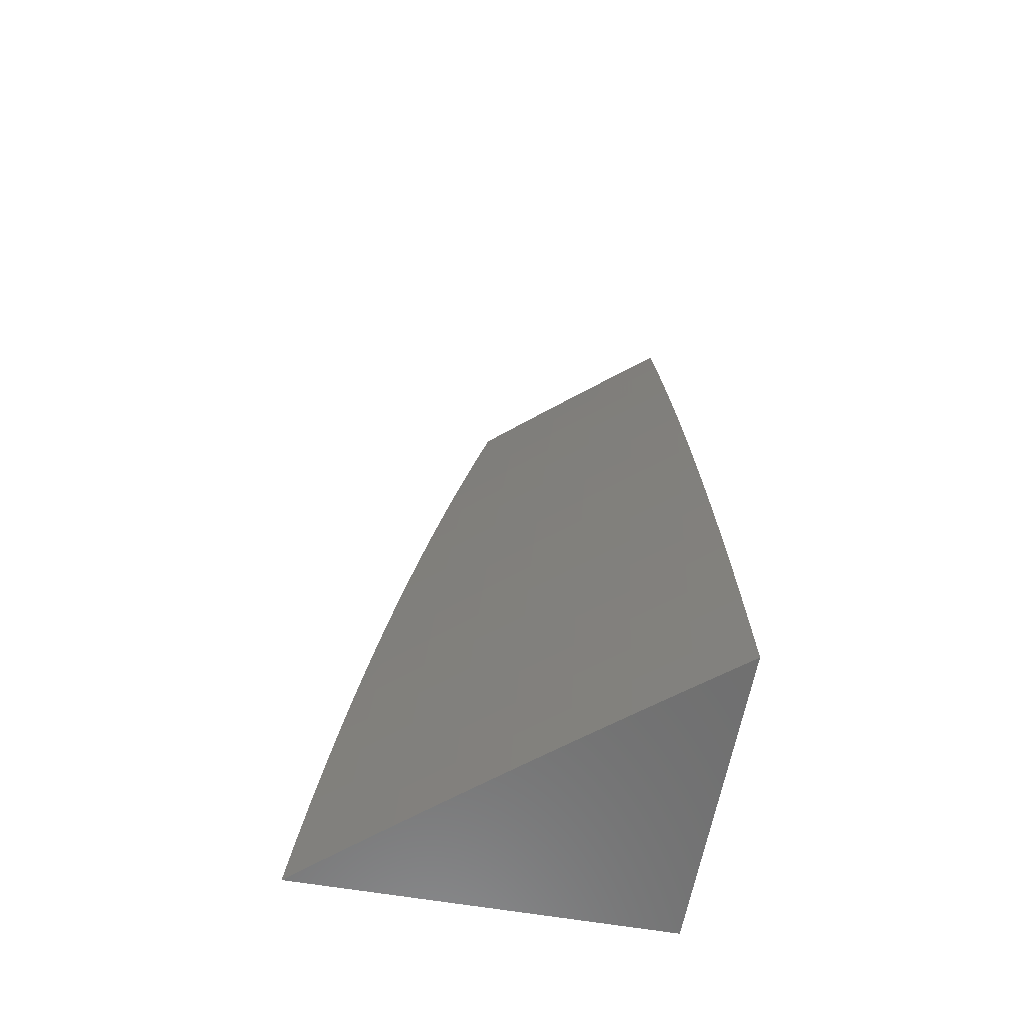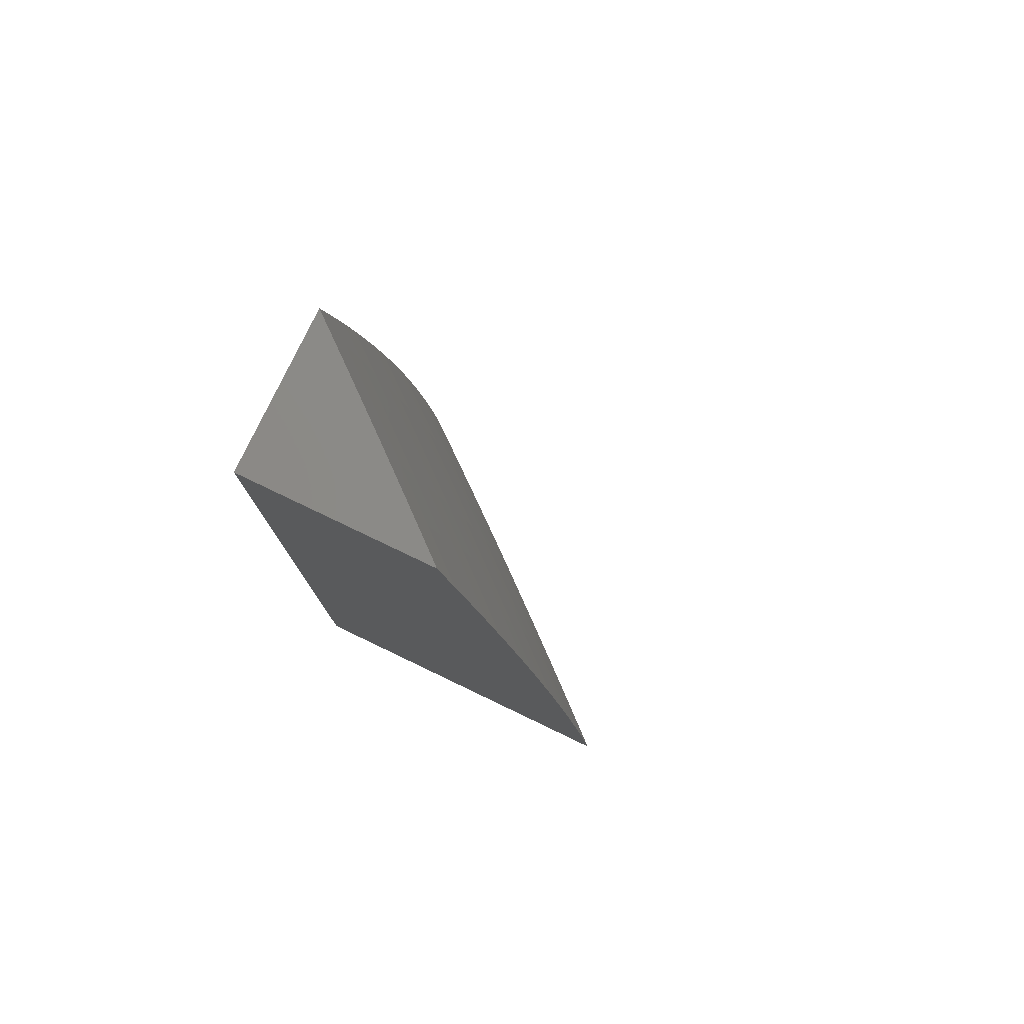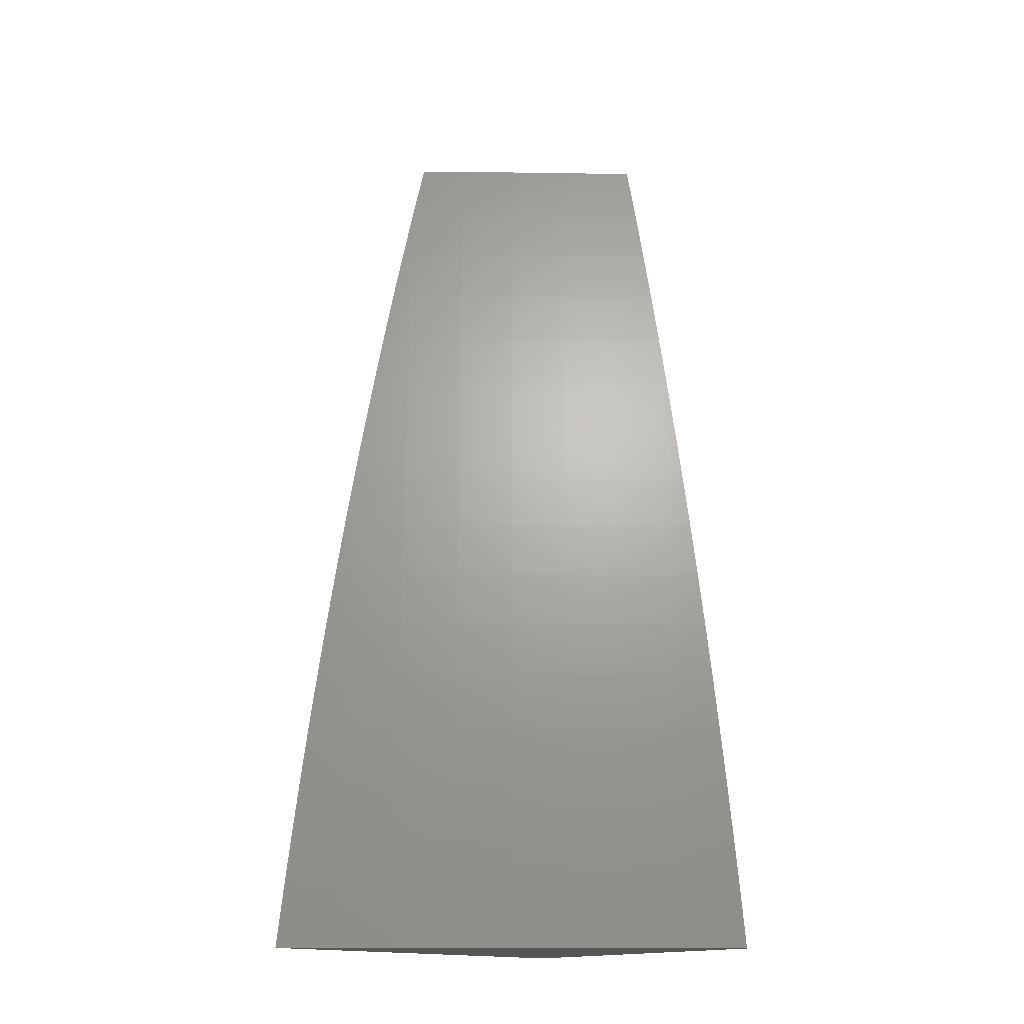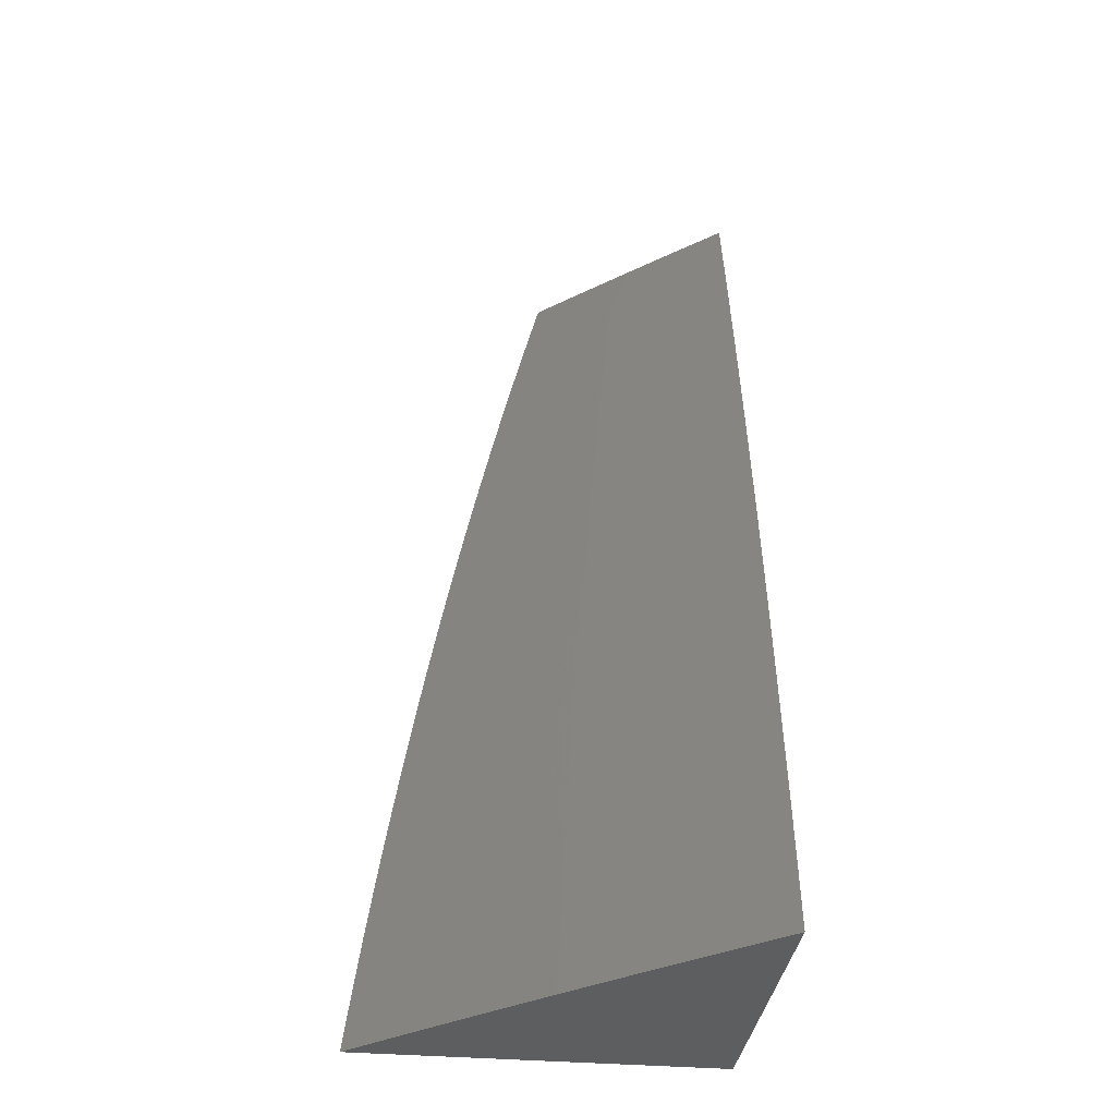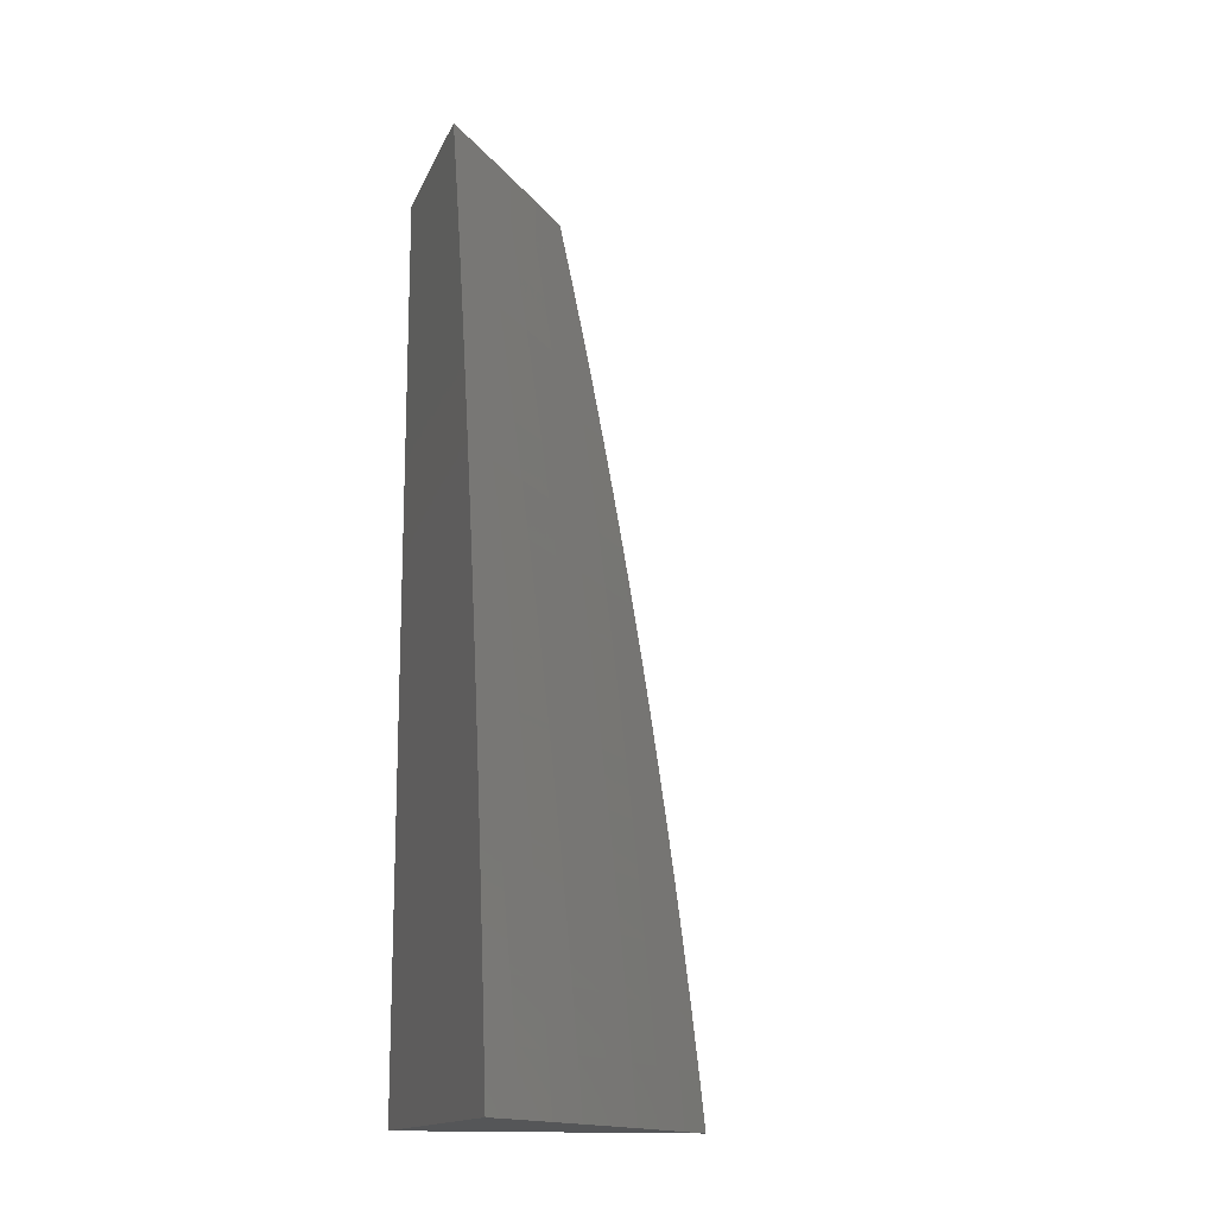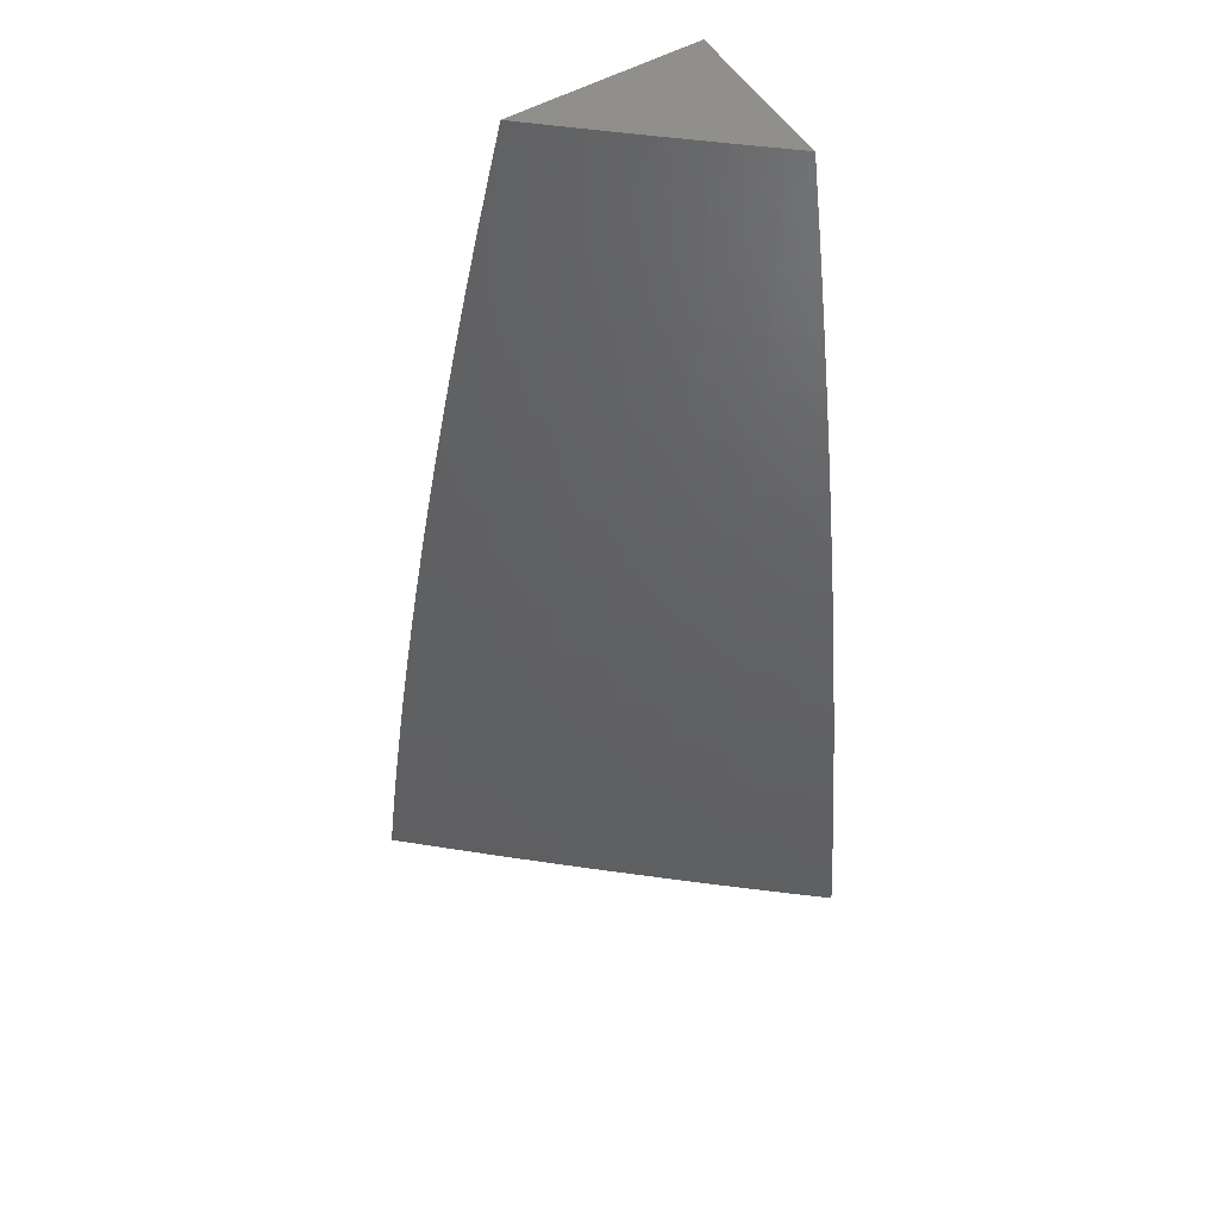
<metadata>
{"format":"stl","ext":"stl","renderer":"f3d","projection":"perspective","resolution":1024,"background":"white","views":[{"elev":-60.6,"azim":170.0,"up":"+Z"},{"elev":78.5,"azim":25.6,"up":"+Z"},{"elev":-16.0,"azim":138.4,"up":"+Z"},{"elev":-34.8,"azim":173.2,"up":"+Z"},{"elev":-15.0,"azim":72.9,"up":"+Z"},{"elev":52.7,"azim":148.6,"up":"+Z"}]}
</metadata>
<code>
# stl→obj: 138 verts, 272 faces
v 7.398 8 1
v 7.349 8.043 1
v 7.389 8 1.063
v 7.345 8.039 1.062
v 7.381 8 1.126
v 7.341 8.035 1.124
v 7.337 8.03 1.186
v 7.292 8.077 1.124
v 7.288 8.073 1.186
v 7.243 8.12 1.124
v 7.239 8.115 1.186
v 7.194 8.161 1.124
v 7.19 8.157 1.186
v 7.144 8.203 1.124
v 7.14 8.199 1.186
v 7.094 8.245 1.124
v 7.09 8.24 1.186
v 7.043 8.286 1.124
v 7.039 8.281 1.186
v 7 8.32 1.126
v 7 8.313 1.189
v 7.3 8.085 1
v 7.296 8.081 1.062
v 7.25 8.128 1
v 7.247 8.124 1.062
v 7.201 8.17 1
v 7.197 8.166 1.062
v 7.151 8.212 1
v 7.147 8.207 1.062
v 7.101 8.253 1
v 7.097 8.249 1.062
v 7.051 8.294 1
v 7.047 8.29 1.062
v 7 8.335 1
v 7 8.328 1.063
v 7.035 8.276 1.248
v 7 8.304 1.252
v 7.031 8.271 1.31
v 7 8.296 1.314
v 7.026 8.266 1.373
v 7 8.286 1.377
v 7.021 8.26 1.435
v 7 8.277 1.44
v 7.016 8.254 1.498
v 7 8.267 1.502
v 7.011 8.248 1.56
v 7 8.257 1.565
v 7.006 8.242 1.623
v 7 8.246 1.627
v 7 8.234 1.689
v 7 8.223 1.752
v 7.044 8.187 1.748
v 7.05 8.194 1.686
v 7.056 8.201 1.623
v 7.061 8.207 1.56
v 7.067 8.213 1.498
v 7.072 8.219 1.435
v 7.077 8.225 1.373
v 7.081 8.23 1.31
v 7.086 8.235 1.248
v 7 8.211 1.814
v 7.038 8.18 1.811
v 7.088 8.139 1.811
v 7.081 8.132 1.874
v 7.131 8.09 1.874
v 7.124 8.083 1.937
v 7.173 8.041 1.937
v 7.154 8.043 2
v 7.205 8 2
v 7 8.198 1.876
v 7.032 8.173 1.874
v 7.075 8.124 1.937
v 7.103 8.086 2
v 7 8.185 1.938
v 7.025 8.165 1.937
v 7.052 8.129 2
v 7 8.172 2
v 7.22 8 1.938
v 7.229 8.007 1.874
v 7.18 8.049 1.874
v 7.186 8.056 1.811
v 7.137 8.098 1.811
v 7.143 8.105 1.748
v 7.094 8.146 1.748
v 7.1 8.153 1.686
v 7.236 8 1.876
v 7.251 8 1.815
v 7.235 8.014 1.811
v 7.265 8 1.752
v 7.242 8.021 1.748
v 7.279 8 1.69
v 7.248 8.028 1.686
v 7.292 8 1.628
v 7.254 8.034 1.623
v 7.305 8 1.566
v 7.259 8.041 1.56
v 7.317 8 1.503
v 7.265 8.047 1.498
v 7.313 8.004 1.498
v 7.27 8.052 1.435
v 7.319 8.01 1.435
v 7.275 8.058 1.373
v 7.324 8.015 1.373
v 7.28 8.063 1.31
v 7.328 8.021 1.31
v 7.284 8.068 1.248
v 7.333 8.026 1.248
v 7.329 8 1.441
v 7.34 8 1.378
v 7.351 8 1.315
v 7.362 8 1.252
v 7.371 8 1.189
v 7.235 8.11 1.248
v 7.23 8.105 1.31
v 7.226 8.1 1.373
v 7.221 8.094 1.435
v 7.216 8.089 1.498
v 7.21 8.083 1.56
v 7.205 8.076 1.623
v 7.199 8.07 1.686
v 7.193 8.063 1.748
v 7.185 8.152 1.248
v 7.181 8.147 1.31
v 7.176 8.142 1.373
v 7.171 8.136 1.435
v 7.166 8.131 1.498
v 7.161 8.124 1.56
v 7.155 8.118 1.623
v 7.149 8.112 1.686
v 7.136 8.194 1.248
v 7.131 8.189 1.31
v 7.127 8.183 1.373
v 7.122 8.178 1.435
v 7.117 8.172 1.498
v 7.111 8.166 1.56
v 7.106 8.16 1.623
v 7 8 2
v 7 8 1
f 1 2 3
f 3 2 4
f 3 4 5
f 5 4 6
f 5 6 7
f 7 6 8
f 7 8 9
f 9 8 10
f 9 10 11
f 11 10 12
f 11 12 13
f 13 12 14
f 13 14 15
f 15 14 16
f 15 16 17
f 17 16 18
f 17 18 19
f 19 18 20
f 19 20 21
f 2 22 4
f 4 22 23
f 4 23 6
f 6 23 8
f 22 24 23
f 23 24 25
f 23 25 8
f 8 25 10
f 24 26 25
f 25 26 27
f 25 27 10
f 10 27 12
f 26 28 27
f 27 28 29
f 27 29 12
f 12 29 14
f 28 30 29
f 29 30 31
f 29 31 14
f 14 31 16
f 30 32 31
f 31 32 33
f 31 33 16
f 16 33 18
f 34 35 32
f 32 35 33
f 35 20 33
f 33 20 18
f 19 21 36
f 36 21 37
f 36 37 38
f 38 37 39
f 38 39 40
f 40 39 41
f 40 41 42
f 42 41 43
f 42 43 44
f 44 43 45
f 44 45 46
f 46 45 47
f 46 47 48
f 48 47 49
f 48 49 50
f 51 52 50
f 50 52 53
f 50 53 48
f 48 53 54
f 48 54 46
f 46 54 55
f 46 55 44
f 44 55 56
f 44 56 42
f 42 56 57
f 42 57 40
f 40 57 58
f 40 58 38
f 38 58 59
f 38 59 36
f 36 59 60
f 36 60 19
f 19 60 17
f 51 61 52
f 52 61 62
f 52 62 63
f 63 62 64
f 63 64 65
f 65 64 66
f 65 66 67
f 67 66 68
f 67 68 69
f 61 70 62
f 62 70 71
f 62 71 64
f 64 71 72
f 64 72 66
f 66 72 73
f 66 73 68
f 70 74 71
f 71 74 75
f 71 75 72
f 72 75 76
f 72 76 73
f 74 77 75
f 75 77 76
f 69 78 67
f 67 78 79
f 67 79 80
f 80 79 81
f 80 81 82
f 82 81 83
f 82 83 84
f 84 83 85
f 84 85 53
f 53 85 54
f 78 86 79
f 79 86 87
f 79 87 88
f 88 87 89
f 88 89 90
f 90 89 91
f 90 91 92
f 92 91 93
f 92 93 94
f 94 93 95
f 94 95 96
f 96 95 97
f 96 97 98
f 98 97 99
f 98 99 100
f 100 99 101
f 100 101 102
f 102 101 103
f 102 103 104
f 104 103 105
f 104 105 106
f 106 105 107
f 106 107 9
f 9 107 7
f 97 108 99
f 99 108 101
f 108 109 101
f 101 109 103
f 109 110 103
f 103 110 105
f 110 111 105
f 105 111 107
f 111 112 107
f 107 112 7
f 112 5 7
f 9 11 106
f 106 11 113
f 106 113 104
f 104 113 114
f 104 114 102
f 102 114 115
f 102 115 100
f 100 115 116
f 100 116 98
f 98 116 117
f 98 117 96
f 96 117 118
f 96 118 94
f 94 118 119
f 94 119 92
f 92 119 120
f 92 120 90
f 90 120 121
f 90 121 88
f 88 121 81
f 88 81 79
f 11 13 113
f 113 13 122
f 113 122 114
f 114 122 123
f 114 123 115
f 115 123 124
f 115 124 116
f 116 124 125
f 116 125 117
f 117 125 126
f 117 126 118
f 118 126 127
f 118 127 119
f 119 127 128
f 119 128 120
f 120 128 129
f 120 129 121
f 121 129 83
f 121 83 81
f 65 67 80
f 65 80 82
f 13 15 122
f 122 15 130
f 122 130 123
f 123 130 131
f 123 131 124
f 124 131 132
f 124 132 125
f 125 132 133
f 125 133 126
f 126 133 134
f 126 134 127
f 127 134 135
f 127 135 128
f 128 135 136
f 128 136 129
f 129 136 85
f 129 85 83
f 63 65 82
f 63 82 84
f 15 17 130
f 130 17 60
f 130 60 131
f 131 60 59
f 131 59 132
f 132 59 58
f 132 58 133
f 133 58 57
f 133 57 134
f 134 57 56
f 134 56 135
f 135 56 55
f 135 55 136
f 136 55 54
f 136 54 85
f 52 63 84
f 52 84 53
f 77 74 137
f 137 74 70
f 137 70 61
f 61 51 137
f 137 51 138
f 138 51 50
f 138 50 49
f 49 47 138
f 138 47 45
f 138 45 43
f 43 41 138
f 138 41 39
f 138 39 37
f 37 21 138
f 138 21 20
f 138 20 35
f 35 34 138
f 34 32 138
f 138 32 30
f 138 30 28
f 28 26 138
f 138 26 24
f 138 24 22
f 22 2 138
f 138 2 1
f 69 68 137
f 137 68 73
f 137 73 76
f 76 77 137
f 1 3 138
f 138 3 5
f 138 5 112
f 112 111 138
f 138 111 110
f 138 110 109
f 109 108 138
f 138 108 97
f 138 97 95
f 95 93 138
f 138 93 91
f 138 91 89
f 138 89 137
f 137 89 87
f 137 87 86
f 86 78 137
f 137 78 69

</code>
